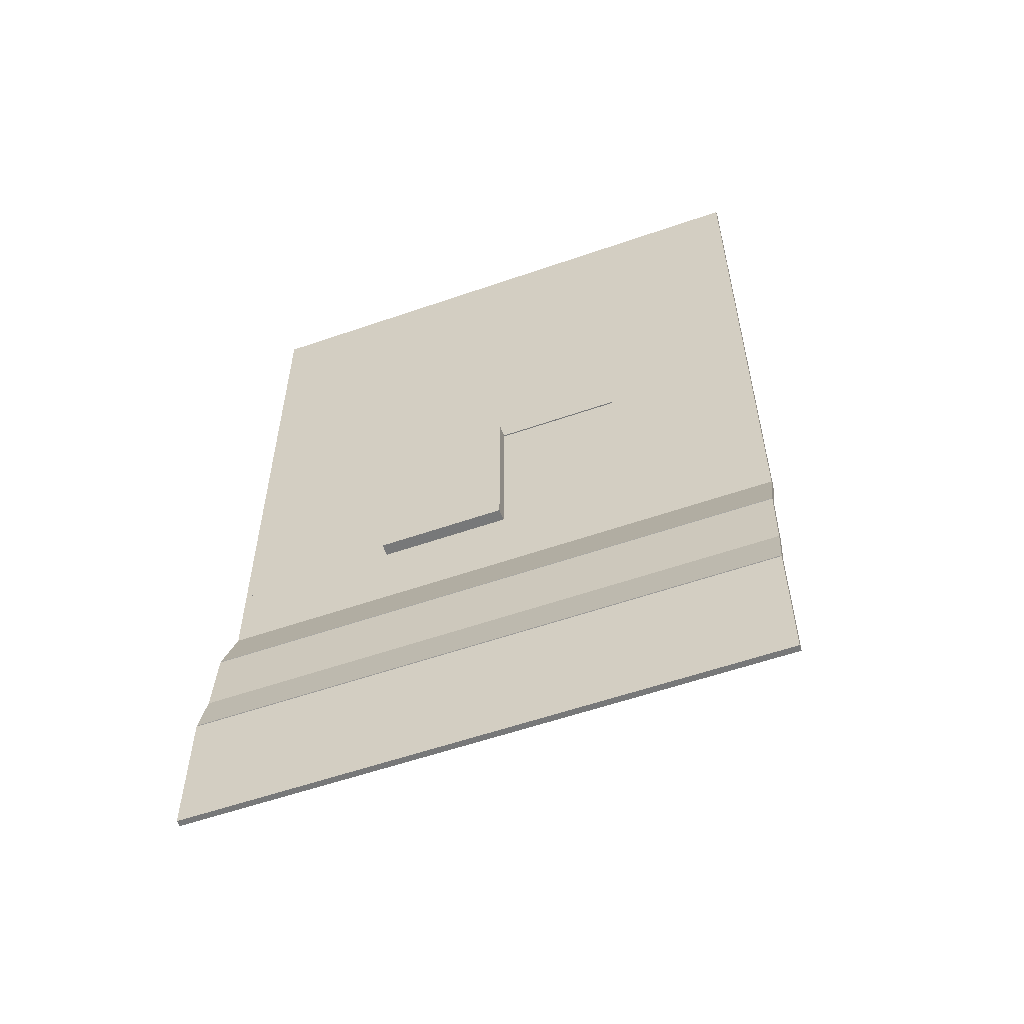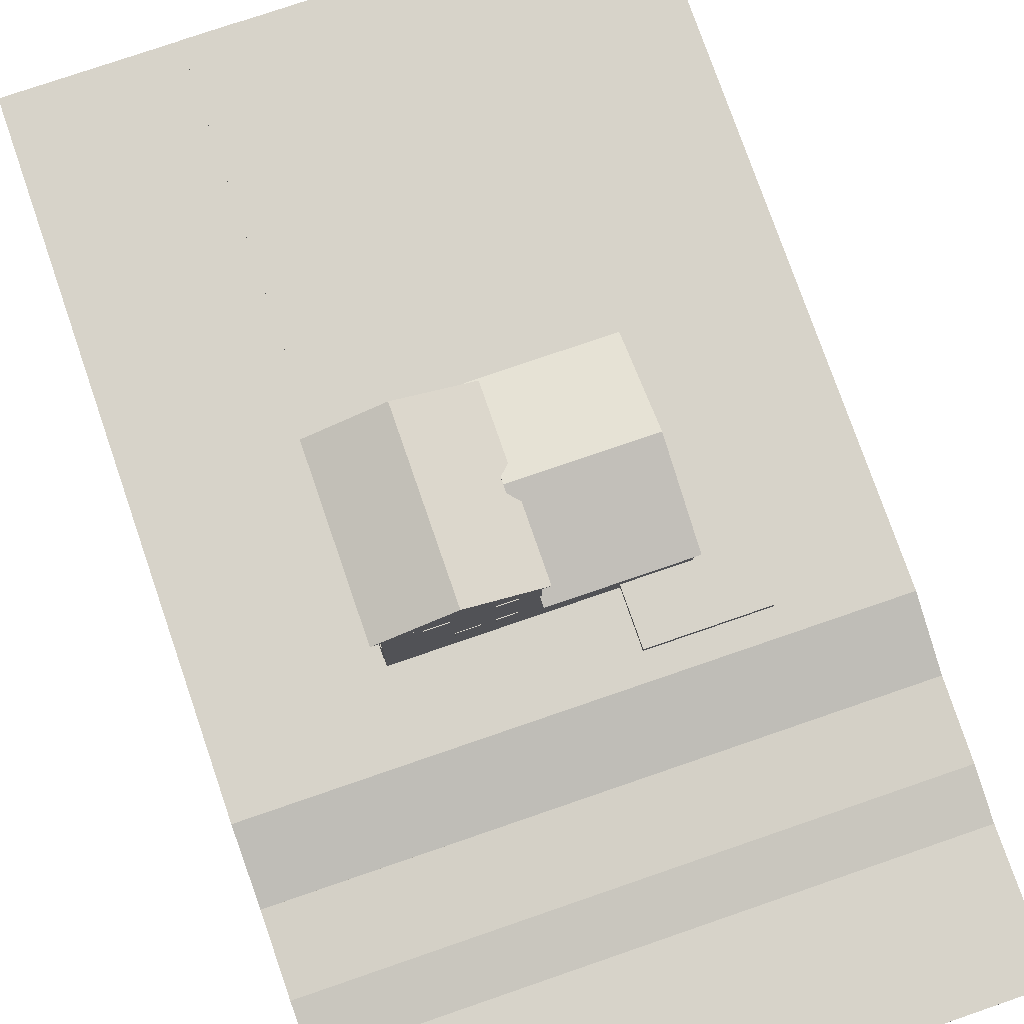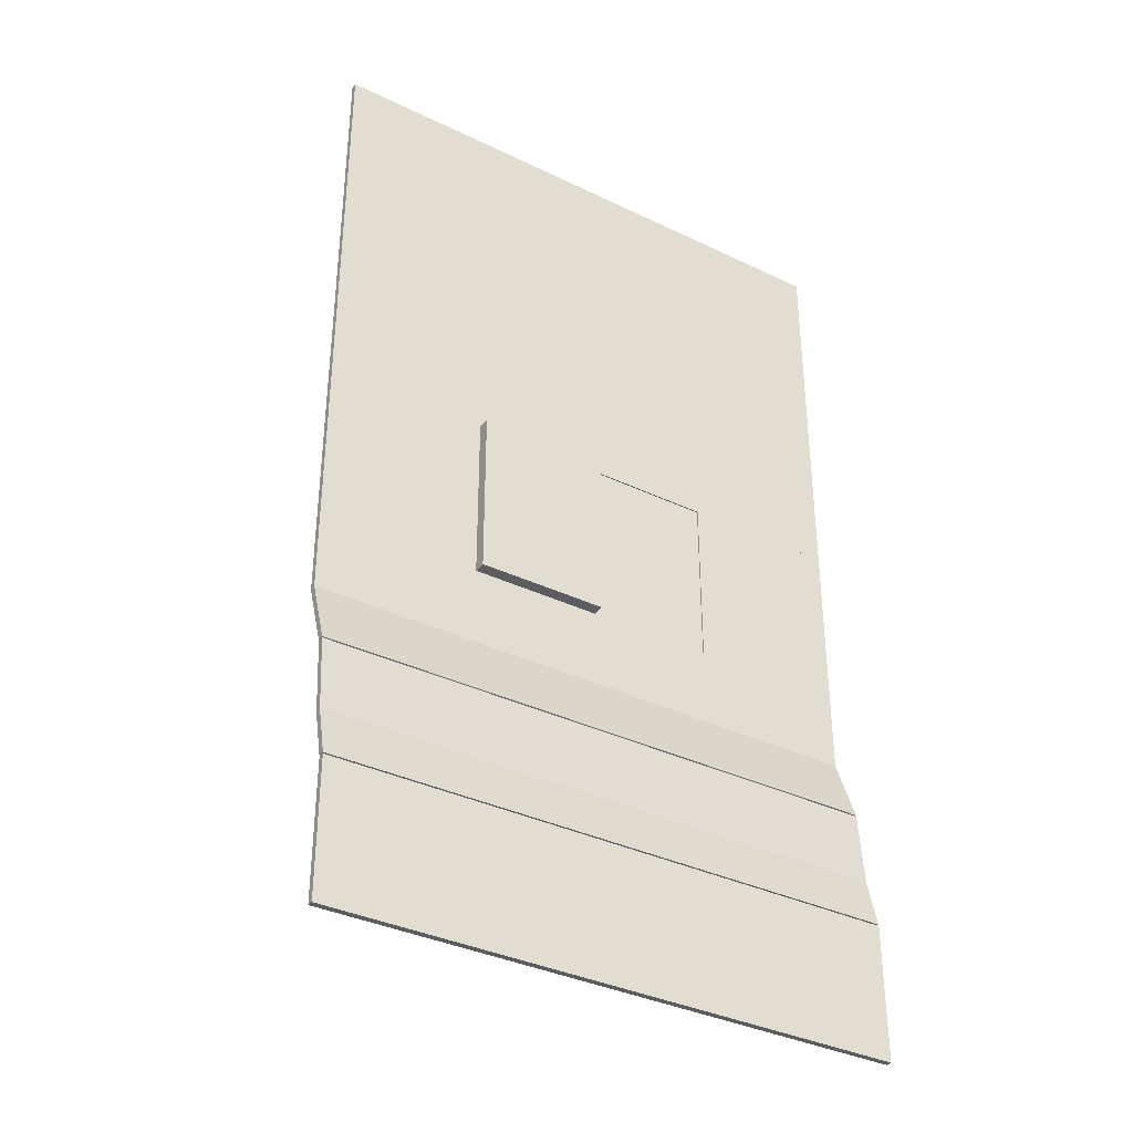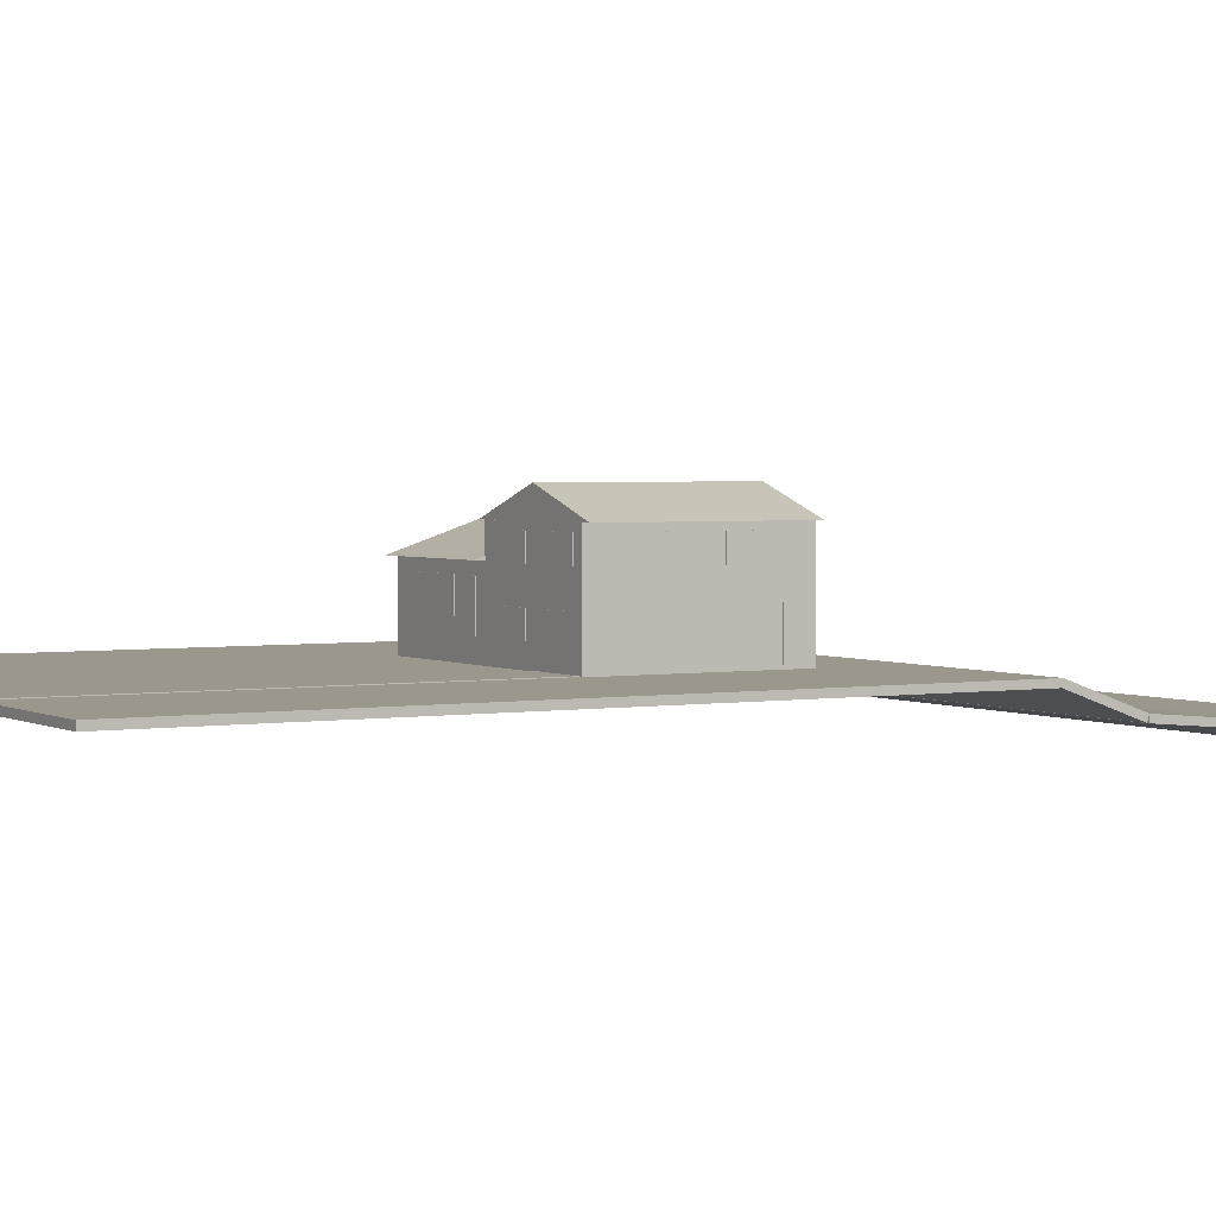
<metadata>
{"format":"obj","ext":"obj","renderer":"f3d","projection":"perspective","resolution":1024,"background":"white","views":[{"elev":-57.4,"azim":19.8,"up":"+Z"},{"elev":76.4,"azim":161.0,"up":"+Y"},{"elev":-35.9,"azim":-32.3,"up":"+Z"},{"elev":2.6,"azim":60.1,"up":"+Y"}]}
</metadata>
<code>
o m439
v 0.02504 0.06678 0.975
v 0.5888 0.06678 0.975
v 0.02504 0.07285 0.975
v 0.5888 0.07285 0.975
v 0.02504 0.07295 0.8416
v 0.02504 0.06689 0.8416
v 0.5888 0.06689 0.8416
v 0.02504 0.06709 0.5925
v 0.5888 0.07295 0.8416
v 0.5888 0.07315 0.5925
v 0.02504 0.07315 0.5925
v 0.1838 0.06709 0.5925
v 0.1838 0.06722 0.4227
v 0.025 0.06722 0.4227
v 0.1838 0.07315 0.5925
v 0.1838 0.07329 0.4227
v 0.025 0.07329 0.4227
v 0.4366 0.06709 0.5925
v 0.5888 0.06709 0.5925
v 0.5888 0.06722 0.4227
v 0.4366 0.06722 0.4227
v 0.5888 0.07329 0.4227
v 0.5888 0.06729 0.3445
v 0.02504 0.06729 0.3445
v 0.5888 0.07335 0.3445
v 0.02504 0.07335 0.3445
v 0.02504 0.06765 0.3466
v 0.5888 0.06765 0.3466
v 0.5888 0.04346 0.2799
v 0.02504 0.04346 0.2799
v 0.5888 0.04916 0.2778
v 0.02504 0.04916 0.2778
v 0.02504 0.04311 0.2783
v 0.5888 0.04311 0.2783
v 0.5888 0.03709 0.2052
v 0.02504 0.03709 0.2052
v 0.5888 0.04313 0.2047
v 0.02504 0.04313 0.2047
v 0.02504 0.03726 0.2065
v 0.5888 0.03726 0.2065
v 0.5888 0.02518 0.158
v 0.02504 0.02518 0.158
v 0.02504 0.04315 0.2051
v 0.5888 0.04315 0.2051
v 0.02504 0.025 0.1566
v 0.5888 0.025 0.1566
v 0.5888 0.0251 0.025
v 0.02504 0.0251 0.025
v 0.02504 0.03106 0.1566
v 0.5888 0.03106 0.1566
v 0.5888 0.03117 0.025
v 0.02504 0.03117 0.025
v 0.3111 0.05982 0.5925
v 0.3111 0.05982 0.5894
v 0.1838 0.05982 0.5894
v 0.1838 0.08831 0.5895
v 0.3111 0.07315 0.5925
v 0.4366 0.07315 0.5895
v 0.3111 0.07315 0.5895
v 0.3111 0.08831 0.5925
v 0.3111 0.08831 0.5895
v 0.1838 0.05982 0.5925
v 0.1868 0.05982 0.5925
v 0.1868 0.05995 0.4227
v 0.1868 0.08831 0.5925
v 0.1838 0.08844 0.4227
v 0.4336 0.07315 0.5925
v 0.4366 0.07315 0.5925
v 0.4336 0.07329 0.4227
v 0.4336 0.08831 0.5925
v 0.4366 0.08831 0.5925
v 0.4366 0.08844 0.4227
v 0.4336 0.08844 0.4227
v 0.1838 0.05995 0.4258
v 0.3111 0.05995 0.4258
v 0.3111 0.05995 0.4227
v 0.1838 0.08844 0.4258
v 0.3111 0.07329 0.4258
v 0.4366 0.07329 0.4258
v 0.3111 0.07329 0.4227
v 0.3111 0.08844 0.4258
v 0.4366 0.08844 0.4258
v 0.3093 0.05982 0.5925
v 0.3123 0.05982 0.5925
v 0.3123 0.05995 0.4227
v 0.3093 0.05995 0.4227
v 0.3123 0.07315 0.5925
v 0.3123 0.07329 0.4227
v 0.1838 0.05496 0.5925
v 0.3124 0.05496 0.5925
v 0.3124 0.0551 0.4227
v 0.1838 0.0551 0.4227
v 0.1838 0.05995 0.4227
v 0.3093 0.0683 0.5925
v 0.4366 0.0683 0.5925
v 0.4366 0.06844 0.4227
v 0.3093 0.06844 0.4227
v 0.3093 0.07315 0.5925
v 0.4366 0.07329 0.4227
v 0.3093 0.07329 0.4227
v 0.3111 0.1411 0.5925
v 0.3111 0.1411 0.5895
v 0.1838 0.1411 0.5895
v 0.1838 0.08831 0.5925
v 0.1868 0.08845 0.4227
v 0.1838 0.1411 0.5925
v 0.1868 0.1411 0.5925
v 0.1868 0.1412 0.4228
v 0.1838 0.1412 0.4228
v 0.3111 0.08845 0.4228
v 0.1838 0.1412 0.4258
v 0.3111 0.1412 0.4258
v 0.3111 0.1412 0.4228
v 0.4366 0.08832 0.5895
v 0.3111 0.1671 0.5926
v 0.4366 0.1671 0.5895
v 0.3111 0.1671 0.5895
v 0.4336 0.1671 0.5925
v 0.4366 0.1671 0.5925
v 0.4366 0.1673 0.4228
v 0.4336 0.1673 0.4228
v 0.3111 0.1673 0.4258
v 0.4366 0.1673 0.4258
v 0.3111 0.1673 0.4228
v 0.3093 0.1411 0.5925
v 0.3123 0.1411 0.5925
v 0.3123 0.1412 0.4228
v 0.3093 0.1412 0.4228
v 0.3093 0.1671 0.5925
v 0.3123 0.1671 0.5925
v 0.3123 0.1673 0.4228
v 0.3093 0.1673 0.4228
v 0.1838 0.141 0.6016
v 0.3111 0.141 0.6016
v 0.3111 0.1724 0.5077
v 0.1838 0.1724 0.5077
v 0.1838 0.1412 0.4137
v 0.3111 0.1412 0.4137
v 0.4457 0.1671 0.5926
v 0.4457 0.1673 0.4228
v 0.3739 0.1912 0.4228
v 0.3739 0.1911 0.5926
v 0.302 0.1671 0.5925
v 0.302 0.1673 0.4228
v 0.3796 0.07285 0.975
v 0.433 0.07285 0.975
v 0.433 0.07315 0.5924
v 0.3796 0.07315 0.5924
v 0.3796 0.07345 0.975
v 0.433 0.07345 0.975
v 0.433 0.07376 0.5924
v 0.3796 0.07376 0.5924
v 0.1353 0.0763 0.4415
v 0.1838 0.0763 0.4415
v 0.1838 0.07636 0.3688
v 0.1353 0.07636 0.3688
v 0.1353 0.08236 0.4415
v 0.1838 0.08236 0.4415
v 0.1838 0.08242 0.3688
v 0.1353 0.08242 0.3688
v 0.1838 0.07935 0.4227
v 0.2444 0.07935 0.4227
v 0.2444 0.07939 0.3682
v 0.1838 0.07939 0.3682
v 0.1838 0.08541 0.4227
v 0.2444 0.08541 0.4227
v 0.2444 0.08546 0.3682
v 0.1838 0.08546 0.3682
v 0.2796 0.09134 0.5931
v 0.2978 0.09134 0.5931
v 0.2978 0.09134 0.5913
v 0.2796 0.09134 0.5913
v 0.2796 0.1307 0.5931
v 0.2978 0.1307 0.5931
v 0.2978 0.1307 0.5913
v 0.2796 0.1307 0.5913
v 0.1887 0.09148 0.424
v 0.2432 0.09148 0.424
v 0.2432 0.09148 0.4221
v 0.1887 0.09148 0.4221
v 0.1887 0.1309 0.424
v 0.2432 0.1309 0.424
v 0.2432 0.1309 0.4222
v 0.1887 0.1309 0.4222
v 0.4354 0.0763 0.4476
v 0.4372 0.0763 0.4476
v 0.4372 0.07632 0.4294
v 0.4354 0.07632 0.4294
v 0.4354 0.1157 0.4476
v 0.4372 0.1157 0.4476
v 0.4372 0.1157 0.4294
v 0.4354 0.1157 0.4294
v 0.3821 0.07315 0.5931
v 0.4306 0.07315 0.5931
v 0.4306 0.07315 0.5913
v 0.3821 0.07315 0.5913
v 0.3821 0.1126 0.5931
v 0.4306 0.1126 0.5931
v 0.4306 0.1126 0.5913
v 0.3821 0.1126 0.5913
v 0.2069 0.1035 0.5931
v 0.2675 0.1035 0.5931
v 0.2675 0.1035 0.5913
v 0.2069 0.1035 0.5913
v 0.2069 0.1307 0.5931
v 0.2675 0.1307 0.5931
v 0.2675 0.1307 0.5913
v 0.2069 0.1307 0.5913
v 0.322 0.09134 0.5931
v 0.3645 0.09134 0.5931
v 0.3645 0.09134 0.5913
v 0.322 0.09134 0.5913
v 0.322 0.1126 0.5931
v 0.3645 0.1126 0.5931
v 0.3645 0.1126 0.5913
v 0.322 0.1126 0.5913
v 0.322 0.1398 0.5931
v 0.3645 0.1398 0.5931
v 0.3645 0.1398 0.5913
v 0.322 0.1398 0.5913
v 0.322 0.1611 0.5932
v 0.3645 0.1611 0.5932
v 0.3645 0.1611 0.5913
v 0.322 0.1611 0.5913
v 0.3827 0.1398 0.5931
v 0.4251 0.1398 0.5931
v 0.4251 0.1398 0.5913
v 0.3827 0.1398 0.5913
v 0.3827 0.1611 0.5932
v 0.4251 0.1611 0.5932
v 0.4251 0.1611 0.5913
v 0.3827 0.1611 0.5913
v 0.4354 0.1399 0.5386
v 0.4372 0.1399 0.5386
v 0.4372 0.1399 0.5174
v 0.4354 0.1399 0.5174
v 0.4354 0.1611 0.5386
v 0.4372 0.1611 0.5386
v 0.4372 0.1611 0.5174
v 0.4354 0.1611 0.5174
v 0.4354 0.1399 0.4901
v 0.4372 0.1399 0.4901
v 0.4372 0.1399 0.4689
v 0.4354 0.1399 0.4689
v 0.4354 0.1611 0.4901
v 0.4372 0.1611 0.4901
v 0.4372 0.1612 0.4689
v 0.4354 0.1612 0.4689
v 0.3827 0.14 0.424
v 0.4039 0.14 0.424
v 0.4039 0.14 0.4222
v 0.3827 0.14 0.4222
v 0.3827 0.1612 0.424
v 0.4039 0.1612 0.424
v 0.4039 0.1612 0.4222
v 0.3827 0.1612 0.4222
v 0.3281 0.14 0.424
v 0.3463 0.14 0.424
v 0.3463 0.14 0.4222
v 0.3281 0.14 0.4222
v 0.3281 0.1612 0.424
v 0.3463 0.1612 0.424
v 0.3463 0.1612 0.4222
v 0.3281 0.1612 0.4222
v 0.2675 0.1157 0.424
v 0.2887 0.1157 0.424
v 0.2887 0.1157 0.4222
v 0.2675 0.1157 0.4222
v 0.2675 0.1309 0.424
v 0.2887 0.1309 0.424
v 0.2887 0.1309 0.4222
v 0.2675 0.1309 0.4222
v 0.3584 0.09147 0.424
v 0.3796 0.09147 0.424
v 0.3796 0.09148 0.4221
v 0.3584 0.09148 0.4221
v 0.3584 0.1127 0.424
v 0.3796 0.1127 0.424
v 0.3796 0.1127 0.4222
v 0.3584 0.1127 0.4222
v 0.3281 0.1036 0.424
v 0.3463 0.1036 0.424
v 0.3463 0.1036 0.4222
v 0.3281 0.1036 0.4222
v 0.3281 0.1127 0.424
v 0.3463 0.1127 0.424
v 0.3463 0.1127 0.4222
v 0.3281 0.1127 0.4222
f 1 6 2
f 2 6 7
f 1 4 3
f 1 2 4
f 1 3 6
f 6 3 5
f 6 5 9
f 2 9 4
f 2 7 9
f 4 5 3
f 4 9 5
f 6 8 7
f 7 8 19
f 6 7 9
f 6 5 8
f 8 5 11
f 8 11 10
f 8 10 19
f 7 10 9
f 7 19 10
f 9 11 5
f 9 10 11
f 8 14 12
f 12 14 13
f 8 15 11
f 8 12 15
f 8 11 14
f 14 11 17
f 14 17 16
f 14 16 13
f 12 16 15
f 12 13 16
f 15 17 11
f 15 16 17
f 18 21 19
f 19 21 20
f 18 10 68
f 18 19 10
f 18 68 21
f 21 68 99
f 21 99 22
f 21 22 20
f 19 22 10
f 19 20 22
f 10 99 68
f 10 22 99
f 14 24 20
f 20 24 23
f 14 22 17
f 14 20 22
f 14 17 24
f 24 17 26
f 24 26 25
f 24 25 23
f 20 25 22
f 20 23 25
f 22 26 17
f 22 25 26
f 27 30 28
f 28 30 29
f 27 25 26
f 27 28 25
f 27 26 30
f 30 26 32
f 30 32 31
f 30 31 29
f 28 31 25
f 28 29 31
f 25 32 26
f 25 31 32
f 33 36 34
f 34 36 35
f 33 31 32
f 33 34 31
f 33 32 36
f 36 32 38
f 36 38 37
f 36 37 35
f 34 37 31
f 34 35 37
f 31 38 32
f 31 37 38
f 39 42 40
f 40 42 41
f 39 44 43
f 39 40 44
f 39 43 42
f 42 43 49
f 42 49 50
f 42 50 41
f 40 50 44
f 40 41 50
f 44 49 43
f 44 50 49
f 45 48 46
f 46 48 47
f 45 50 49
f 45 46 50
f 45 49 48
f 48 49 52
f 48 52 51
f 48 51 47
f 46 51 50
f 46 47 51
f 50 52 49
f 50 51 52
f 62 55 53
f 53 55 54
f 62 60 104
f 62 53 60
f 62 104 55
f 55 104 56
f 55 56 61
f 55 61 54
f 53 61 60
f 53 54 61
f 60 56 104
f 60 61 56
f 57 59 68
f 68 59 58
f 57 71 60
f 57 68 71
f 57 60 59
f 59 60 61
f 59 61 114
f 59 114 58
f 68 114 71
f 68 58 114
f 71 61 60
f 71 114 61
f 62 93 63
f 63 93 64
f 62 65 104
f 62 63 65
f 62 104 93
f 93 104 66
f 93 66 105
f 93 105 64
f 63 105 65
f 63 64 105
f 65 66 104
f 65 105 66
f 67 69 68
f 68 69 99
f 67 71 70
f 67 68 71
f 67 70 69
f 69 70 73
f 69 73 72
f 69 72 99
f 68 72 71
f 68 99 72
f 71 73 70
f 71 72 73
f 74 93 75
f 75 93 76
f 74 81 77
f 74 75 81
f 74 77 93
f 93 77 66
f 93 66 110
f 93 110 76
f 75 110 81
f 75 76 110
f 81 66 77
f 81 110 66
f 78 80 79
f 79 80 99
f 78 82 81
f 78 79 82
f 78 81 80
f 80 81 110
f 80 110 72
f 80 72 99
f 79 72 82
f 79 99 72
f 82 110 81
f 82 72 110
f 83 86 84
f 84 86 85
f 83 87 98
f 83 84 87
f 83 98 86
f 86 98 100
f 86 100 88
f 86 88 85
f 84 88 87
f 84 85 88
f 87 100 98
f 87 88 100
f 89 92 90
f 90 92 91
f 89 84 62
f 89 90 84
f 89 62 92
f 92 62 93
f 92 93 85
f 92 85 91
f 90 85 84
f 90 91 85
f 84 93 62
f 84 85 93
f 94 97 95
f 95 97 96
f 94 68 98
f 94 95 68
f 94 98 97
f 97 98 100
f 97 100 99
f 97 99 96
f 95 99 68
f 95 96 99
f 68 100 98
f 68 99 100
f 104 101 106
f 104 60 101
f 104 106 56
f 56 106 103
f 56 103 102
f 56 102 61
f 60 102 101
f 60 61 102
f 101 103 106
f 101 102 103
f 104 107 106
f 104 65 107
f 104 106 66
f 66 106 109
f 66 109 108
f 66 108 105
f 65 108 107
f 65 105 108
f 107 109 106
f 107 108 109
f 77 112 111
f 77 81 112
f 77 111 66
f 66 111 109
f 66 109 113
f 66 113 110
f 81 113 112
f 81 110 113
f 112 109 111
f 112 113 109
f 60 119 115
f 60 71 119
f 60 115 61
f 61 115 117
f 61 117 116
f 61 116 114
f 71 116 119
f 71 114 116
f 119 117 115
f 119 116 117
f 70 119 118
f 70 71 119
f 70 118 73
f 73 118 121
f 73 121 120
f 73 120 72
f 71 120 119
f 71 72 120
f 119 121 118
f 119 120 121
f 81 123 122
f 81 82 123
f 81 122 110
f 110 122 124
f 110 124 120
f 110 120 72
f 82 120 123
f 82 72 120
f 123 124 122
f 123 120 124
f 125 128 126
f 126 128 127
f 125 130 129
f 125 126 130
f 125 129 128
f 128 129 132
f 128 132 131
f 128 131 127
f 126 131 130
f 126 127 131
f 130 132 129
f 130 131 132
f 133 134 135
f 136 135 138
f 133 137 138
f 133 136 137
f 134 138 135
f 139 140 141
f 142 141 144
f 139 143 144
f 139 142 143
f 140 144 141
f 145 148 146
f 146 148 147
f 145 150 149
f 145 146 150
f 145 149 148
f 148 149 152
f 148 152 151
f 148 151 147
f 146 151 150
f 146 147 151
f 150 152 149
f 150 151 152
f 153 156 154
f 154 156 155
f 153 158 157
f 153 154 158
f 153 157 156
f 156 157 160
f 156 160 159
f 156 159 155
f 154 159 158
f 154 155 159
f 158 160 157
f 158 159 160
f 161 164 162
f 162 164 163
f 161 166 165
f 161 162 166
f 161 165 164
f 164 165 168
f 164 168 167
f 164 167 163
f 162 167 166
f 162 163 167
f 166 168 165
f 166 167 168
f 169 172 170
f 170 172 171
f 169 174 173
f 169 170 174
f 169 173 172
f 172 173 176
f 172 176 175
f 172 175 171
f 170 175 174
f 170 171 175
f 174 176 173
f 174 175 176
f 177 180 178
f 178 180 179
f 177 182 181
f 177 178 182
f 177 181 180
f 180 181 184
f 180 184 183
f 180 183 179
f 178 183 182
f 178 179 183
f 182 184 181
f 182 183 184
f 185 188 186
f 186 188 187
f 185 190 189
f 185 186 190
f 185 189 188
f 188 189 192
f 188 192 191
f 188 191 187
f 186 191 190
f 186 187 191
f 190 192 189
f 190 191 192
f 193 196 194
f 194 196 195
f 193 198 197
f 193 194 198
f 193 197 196
f 196 197 200
f 196 200 199
f 196 199 195
f 194 199 198
f 194 195 199
f 198 200 197
f 198 199 200
f 201 204 202
f 202 204 203
f 201 206 205
f 201 202 206
f 201 205 204
f 204 205 208
f 204 208 207
f 204 207 203
f 202 207 206
f 202 203 207
f 206 208 205
f 206 207 208
f 209 212 210
f 210 212 211
f 209 214 213
f 209 210 214
f 209 213 212
f 212 213 216
f 212 216 215
f 212 215 211
f 210 215 214
f 210 211 215
f 214 216 213
f 214 215 216
f 217 220 218
f 218 220 219
f 217 222 221
f 217 218 222
f 217 221 220
f 220 221 224
f 220 224 223
f 220 223 219
f 218 223 222
f 218 219 223
f 222 224 221
f 222 223 224
f 225 228 226
f 226 228 227
f 225 230 229
f 225 226 230
f 225 229 228
f 228 229 232
f 228 232 231
f 228 231 227
f 226 231 230
f 226 227 231
f 230 232 229
f 230 231 232
f 233 236 234
f 234 236 235
f 233 238 237
f 233 234 238
f 233 237 236
f 236 237 240
f 236 240 239
f 236 239 235
f 234 239 238
f 234 235 239
f 238 240 237
f 238 239 240
f 241 244 242
f 242 244 243
f 241 246 245
f 241 242 246
f 241 245 244
f 244 245 248
f 244 248 247
f 244 247 243
f 242 247 246
f 242 243 247
f 246 248 245
f 246 247 248
f 249 252 250
f 250 252 251
f 249 254 253
f 249 250 254
f 249 253 252
f 252 253 256
f 252 256 255
f 252 255 251
f 250 255 254
f 250 251 255
f 254 256 253
f 254 255 256
f 257 260 258
f 258 260 259
f 257 262 261
f 257 258 262
f 257 261 260
f 260 261 264
f 260 264 263
f 260 263 259
f 258 263 262
f 258 259 263
f 262 264 261
f 262 263 264
f 265 268 266
f 266 268 267
f 265 270 269
f 265 266 270
f 265 269 268
f 268 269 272
f 268 272 271
f 268 271 267
f 266 271 270
f 266 267 271
f 270 272 269
f 270 271 272
f 273 276 274
f 274 276 275
f 273 278 277
f 273 274 278
f 273 277 276
f 276 277 280
f 276 280 279
f 276 279 275
f 274 279 278
f 274 275 279
f 278 280 277
f 278 279 280
f 281 284 282
f 282 284 283
f 281 286 285
f 281 282 286
f 281 285 284
f 284 285 288
f 284 288 287
f 284 287 283
f 282 287 286
f 282 283 287
f 286 288 285
f 286 287 288
f 133 135 136
f 136 138 137
f 133 138 134
f 139 141 142
f 142 144 143
f 139 144 140

</code>
